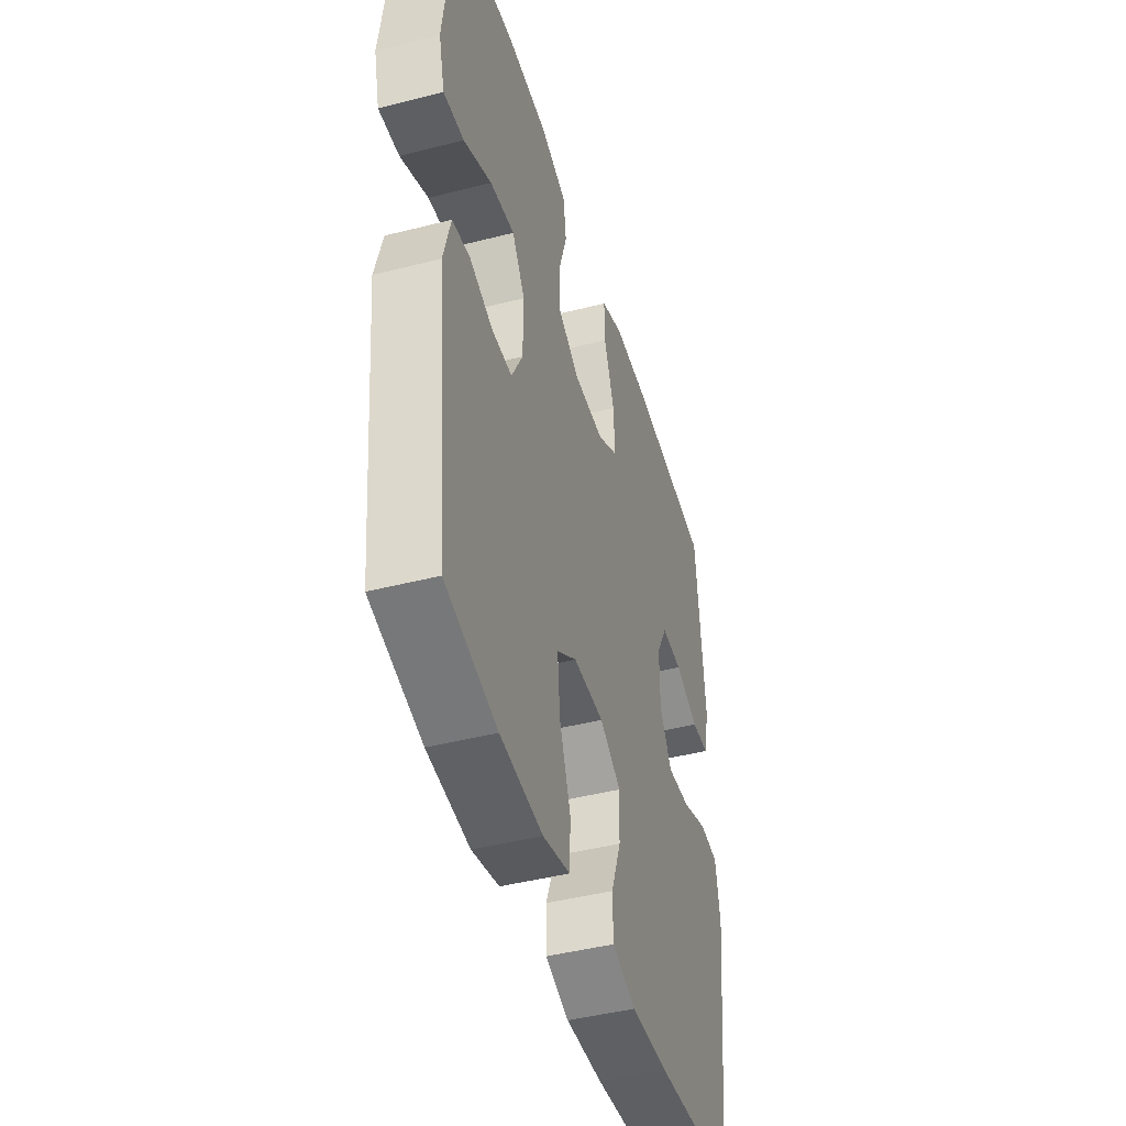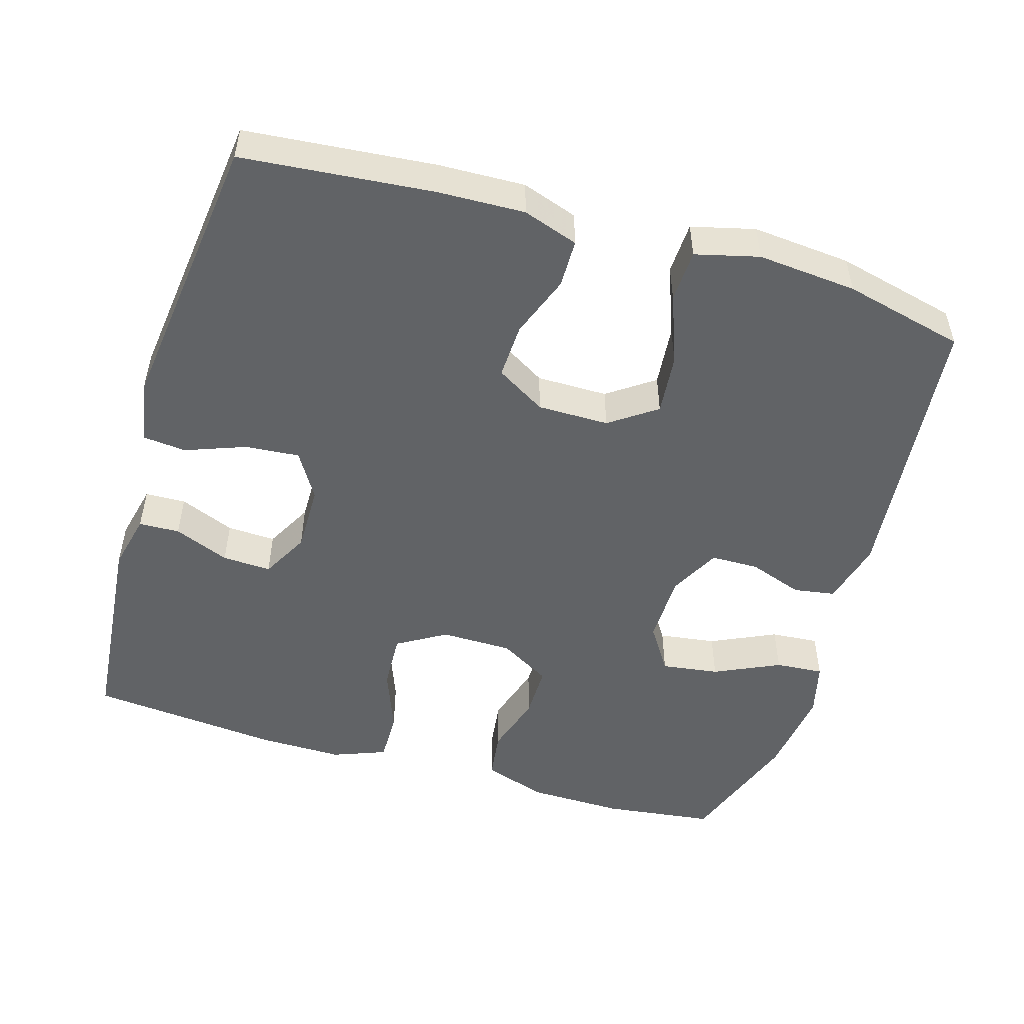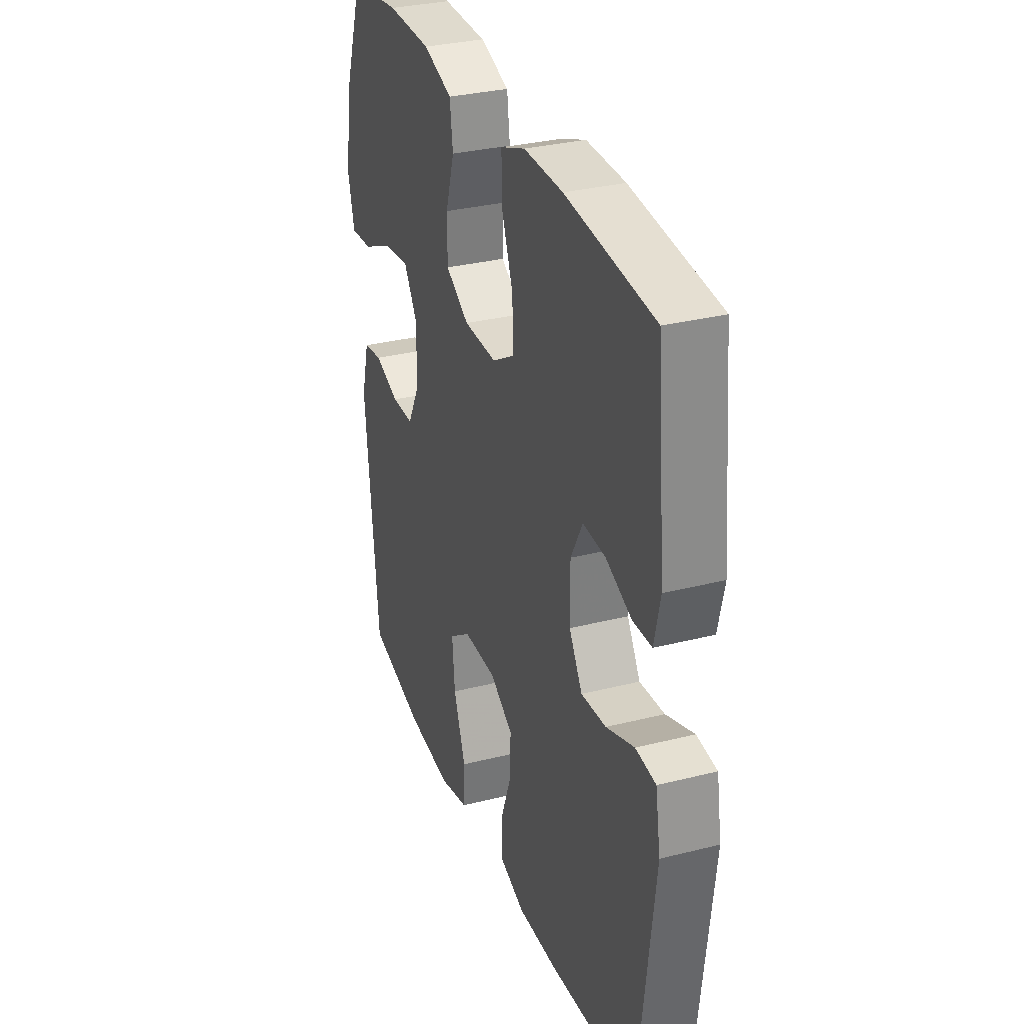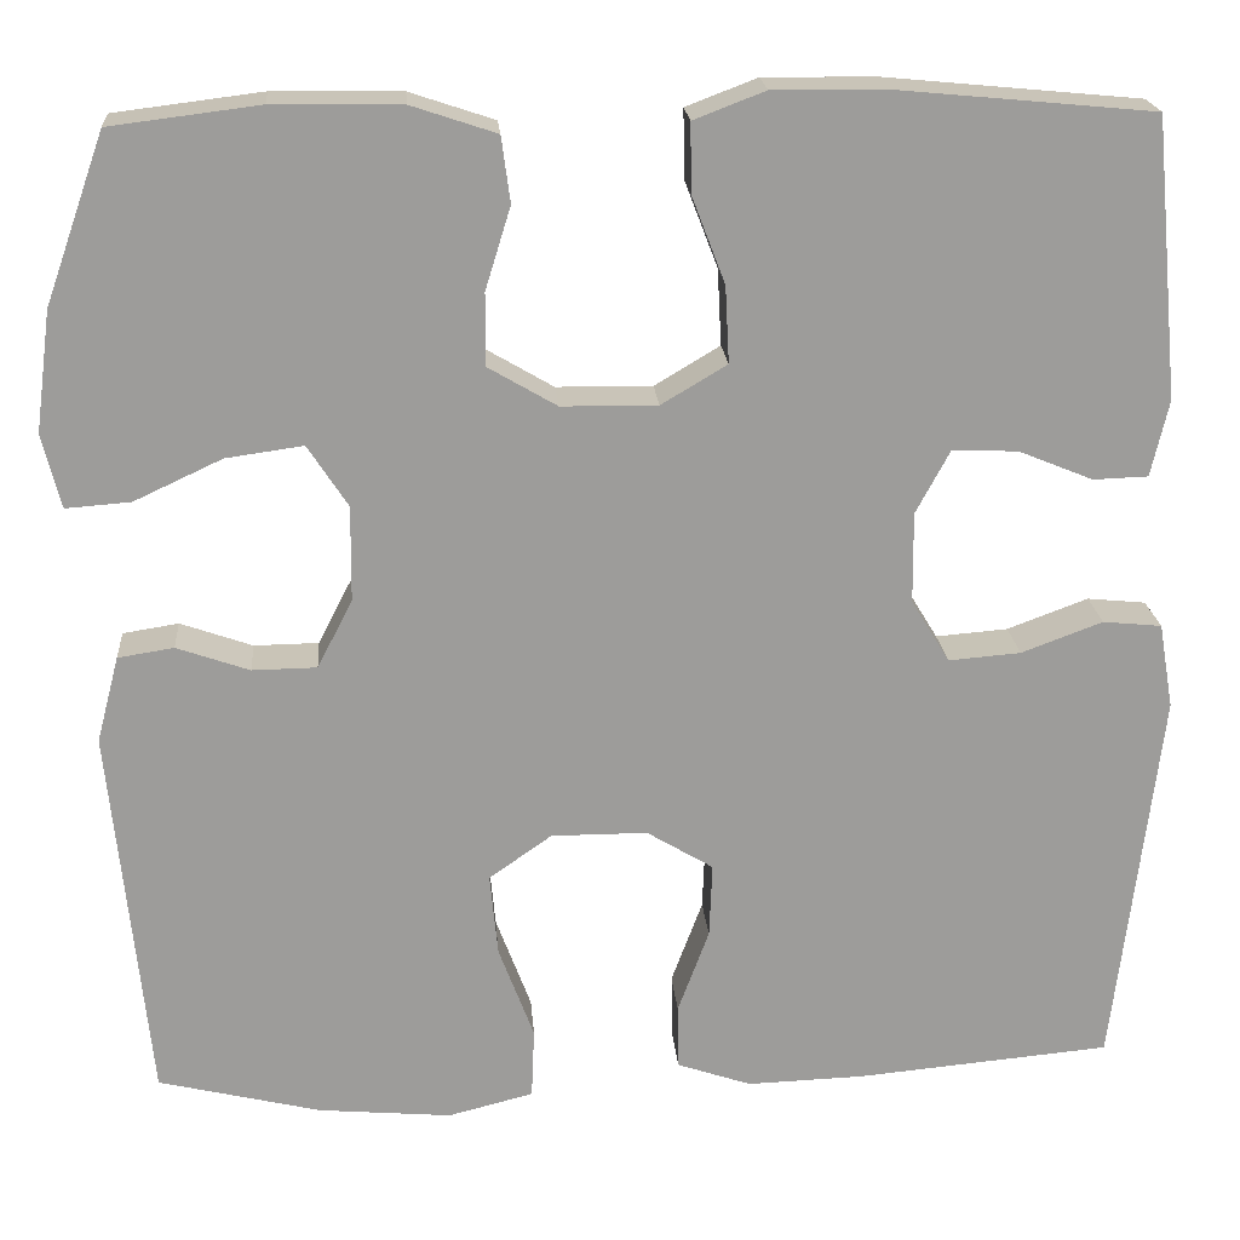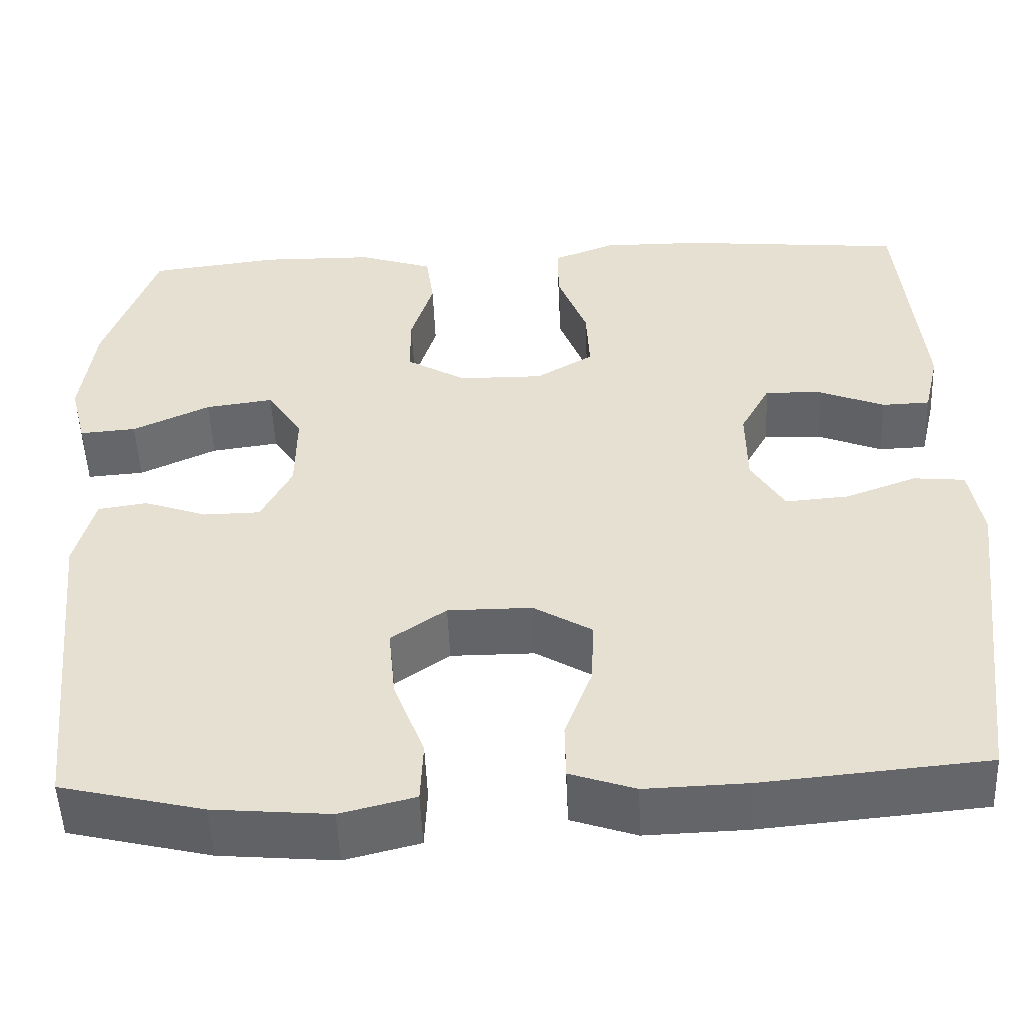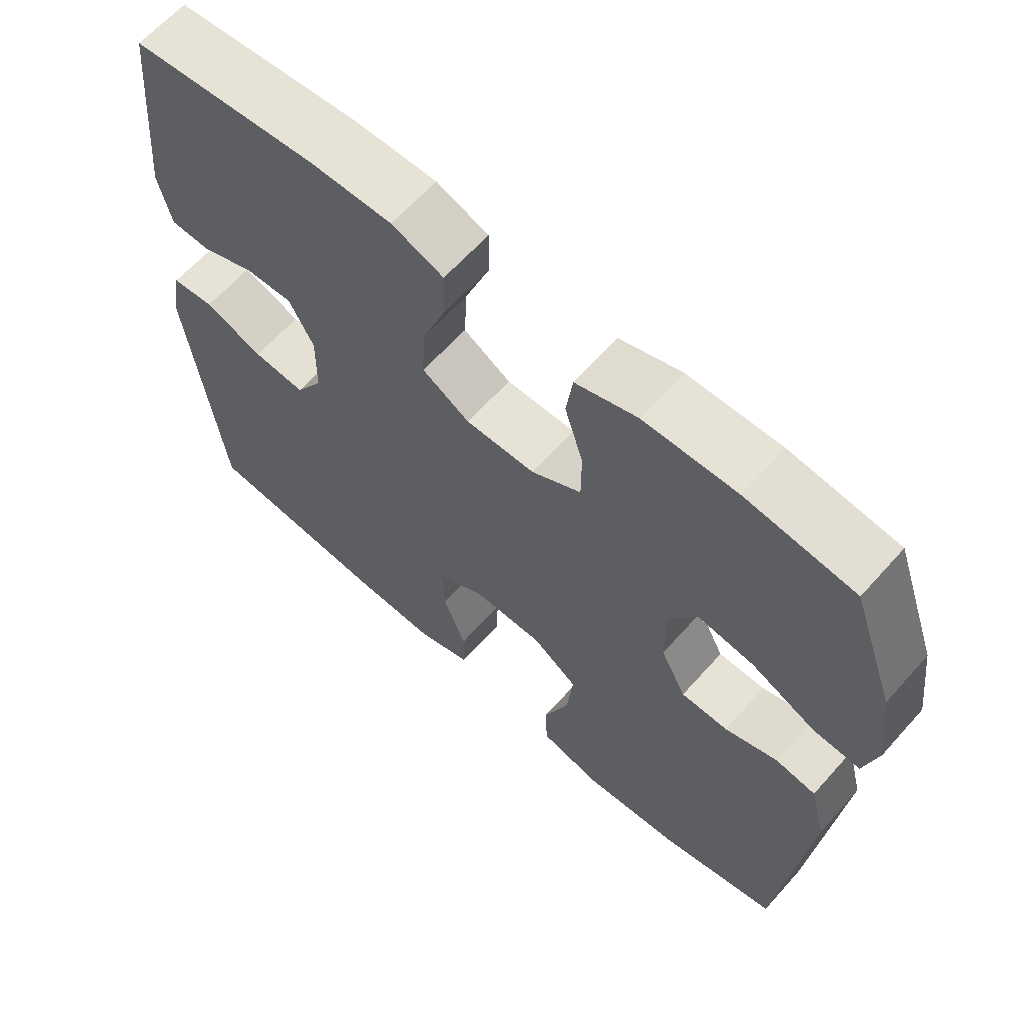
<metadata>
{"format":"obj","ext":"obj","renderer":"f3d","projection":"perspective","resolution":1024,"background":"white","views":[{"elev":-44.8,"azim":-73.5,"up":"+Z"},{"elev":-50.8,"azim":163.4,"up":"+Y"},{"elev":31.7,"azim":70.4,"up":"+Z"},{"elev":20.1,"azim":-4.4,"up":"+Z"},{"elev":-51.3,"azim":2.3,"up":"+Z"},{"elev":63.4,"azim":-138.3,"up":"+Z"}]}
</metadata>
<code>
v -0.5 0.07 0.5
v -0.348 0.07 0.519
v -0.217 0.07 0.517
v -0.13 0.07 0.488
v -0.121 0.07 0.421
v -0.147 0.07 0.337
v -0.147 0.07 0.263
v -0.077 0.07 0.222
v 0.021 0.07 0.221
v 0.088 0.07 0.261
v 0.084 0.07 0.339
v 0.05 0.07 0.428
v 0.049 0.07 0.498
v 0.122 0.07 0.526
v 0.238 0.07 0.525
v 0.5 0.07 0.5
v 0.527 0.07 0.215
v 0.509 0.07 0.137
v 0.453 0.07 0.135
v 0.377 0.07 0.166
v 0.31 0.07 0.169
v 0.275 0.07 0.104
v 0.276 0.07 0.011
v 0.315 0.07 -0.053
v 0.389 0.07 -0.047
v 0.472 0.07 -0.016
v 0.532 0.07 -0.022
v 0.547 0.07 -0.109
v 0.5 0.07 -0.5
v 0.239 0.07 -0.524
v 0.12 0.07 -0.528
v 0.044 0.07 -0.502
v 0.043 0.07 -0.436
v 0.075 0.07 -0.35
v 0.078 0.07 -0.274
v 0.01 0.07 -0.233
v -0.088 0.07 -0.233
v -0.152 0.07 -0.278
v -0.144 0.07 -0.362
v -0.108 0.07 -0.458
v -0.111 0.07 -0.53
v -0.198 0.07 -0.552
v -0.334 0.07 -0.54
v -0.5 0.07 -0.5
v -0.539 0.07 -0.114
v -0.516 0.07 -0.026
v -0.459 0.07 -0.017
v -0.385 0.07 -0.043
v -0.319 0.07 -0.042
v -0.283 0.07 0.028
v -0.282 0.07 0.125
v -0.323 0.07 0.188
v -0.402 0.07 0.177
v -0.492 0.07 0.135
v -0.558 0.07 0.13
v -0.577 0.07 0.205
v -0.561 0.07 0.328
v -0.5 0 0.5
v -0.348 0 0.519
v -0.217 0 0.517
v -0.13 0 0.488
v -0.121 0 0.421
v -0.147 0 0.337
v -0.147 0 0.263
v -0.077 0 0.222
v 0.021 0 0.221
v 0.088 0 0.261
v 0.084 0 0.339
v 0.05 0 0.428
v 0.049 0 0.498
v 0.122 0 0.526
v 0.238 0 0.525
v 0.5 0 0.5
v 0.527 0 0.215
v 0.509 0 0.137
v 0.453 0 0.135
v 0.377 0 0.166
v 0.31 0 0.169
v 0.275 0 0.104
v 0.276 0 0.011
v 0.315 0 -0.053
v 0.389 0 -0.047
v 0.472 0 -0.016
v 0.532 0 -0.022
v 0.547 0 -0.109
v 0.5 0 -0.5
v 0.239 0 -0.524
v 0.12 0 -0.528
v 0.044 0 -0.502
v 0.043 0 -0.436
v 0.075 0 -0.35
v 0.078 0 -0.274
v 0.01 0 -0.233
v -0.088 0 -0.233
v -0.152 0 -0.278
v -0.144 0 -0.362
v -0.108 0 -0.458
v -0.111 0 -0.53
v -0.198 0 -0.552
v -0.334 0 -0.54
v -0.5 0 -0.5
v -0.539 0 -0.114
v -0.516 0 -0.026
v -0.459 0 -0.017
v -0.385 0 -0.043
v -0.319 0 -0.042
v -0.283 0 0.028
v -0.282 0 0.125
v -0.323 0 0.188
v -0.402 0 0.177
v -0.492 0 0.135
v -0.558 0 0.13
v -0.577 0 0.205
v -0.561 0 0.328
f 53 54 55 56
f 52 53 56 57
f 45 46 47 48
f 45 48 49
f 44 45 49
f 43 44 49 50
f 39 40 41 42
f 38 39 42 43
f 31 32 33 34
f 31 34 35
f 30 31 35
f 29 30 35
f 28 29 35 36
f 25 26 27 28
f 24 25 28 36
f 17 18 19 20
f 17 20 21
f 16 17 21
f 15 16 21
f 14 15 21 22
f 11 12 13 14
f 10 11 14 22
f 3 4 5 6
f 3 6 7
f 2 3 7
f 52 57 1 2
f 51 52 2 7
f 50 51 7 8
f 38 43 50 8
f 37 38 8 9
f 23 24 36 37
f 22 23 37
f 9 10 22 37
f 113 112 111 110
f 114 113 110 109
f 105 104 103 102
f 106 105 102
f 106 102 101
f 107 106 101 100
f 99 98 97 96
f 100 99 96 95
f 91 90 89 88
f 92 91 88
f 92 88 87
f 92 87 86
f 93 92 86 85
f 85 84 83 82
f 93 85 82 81
f 77 76 75 74
f 78 77 74
f 78 74 73
f 78 73 72
f 79 78 72 71
f 71 70 69 68
f 79 71 68 67
f 63 62 61 60
f 64 63 60
f 64 60 59
f 59 58 114 109
f 64 59 109 108
f 65 64 108 107
f 65 107 100 95
f 66 65 95 94
f 94 93 81 80
f 94 80 79
f 94 79 67 66
f 1 58 59 2
f 2 59 60 3
f 3 60 61 4
f 4 61 62 5
f 5 62 63 6
f 6 63 64 7
f 7 64 65 8
f 8 65 66 9
f 9 66 67 10
f 10 67 68 11
f 11 68 69 12
f 12 69 70 13
f 13 70 71 14
f 14 71 72 15
f 15 72 73 16
f 16 73 74 17
f 17 74 75 18
f 18 75 76 19
f 19 76 77 20
f 20 77 78 21
f 21 78 79 22
f 22 79 80 23
f 23 80 81 24
f 24 81 82 25
f 25 82 83 26
f 26 83 84 27
f 27 84 85 28
f 28 85 86 29
f 29 86 87 30
f 30 87 88 31
f 31 88 89 32
f 32 89 90 33
f 33 90 91 34
f 34 91 92 35
f 35 92 93 36
f 36 93 94 37
f 37 94 95 38
f 38 95 96 39
f 39 96 97 40
f 40 97 98 41
f 41 98 99 42
f 42 99 100 43
f 43 100 101 44
f 44 101 102 45
f 45 102 103 46
f 46 103 104 47
f 47 104 105 48
f 48 105 106 49
f 49 106 107 50
f 50 107 108 51
f 51 108 109 52
f 52 109 110 53
f 53 110 111 54
f 54 111 112 55
f 55 112 113 56
f 56 113 114 57
f 57 114 58 1

</code>
